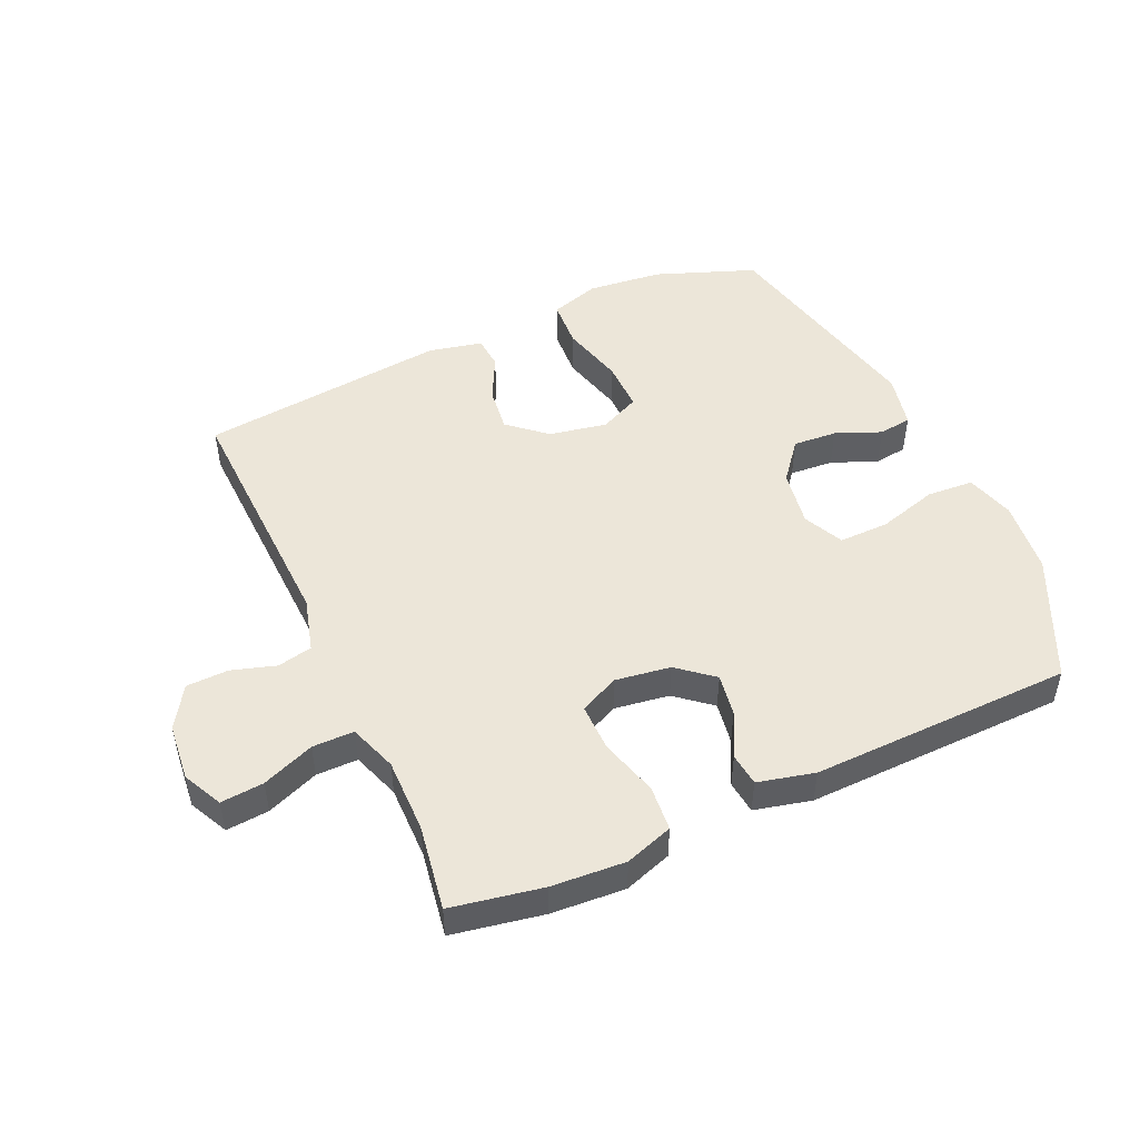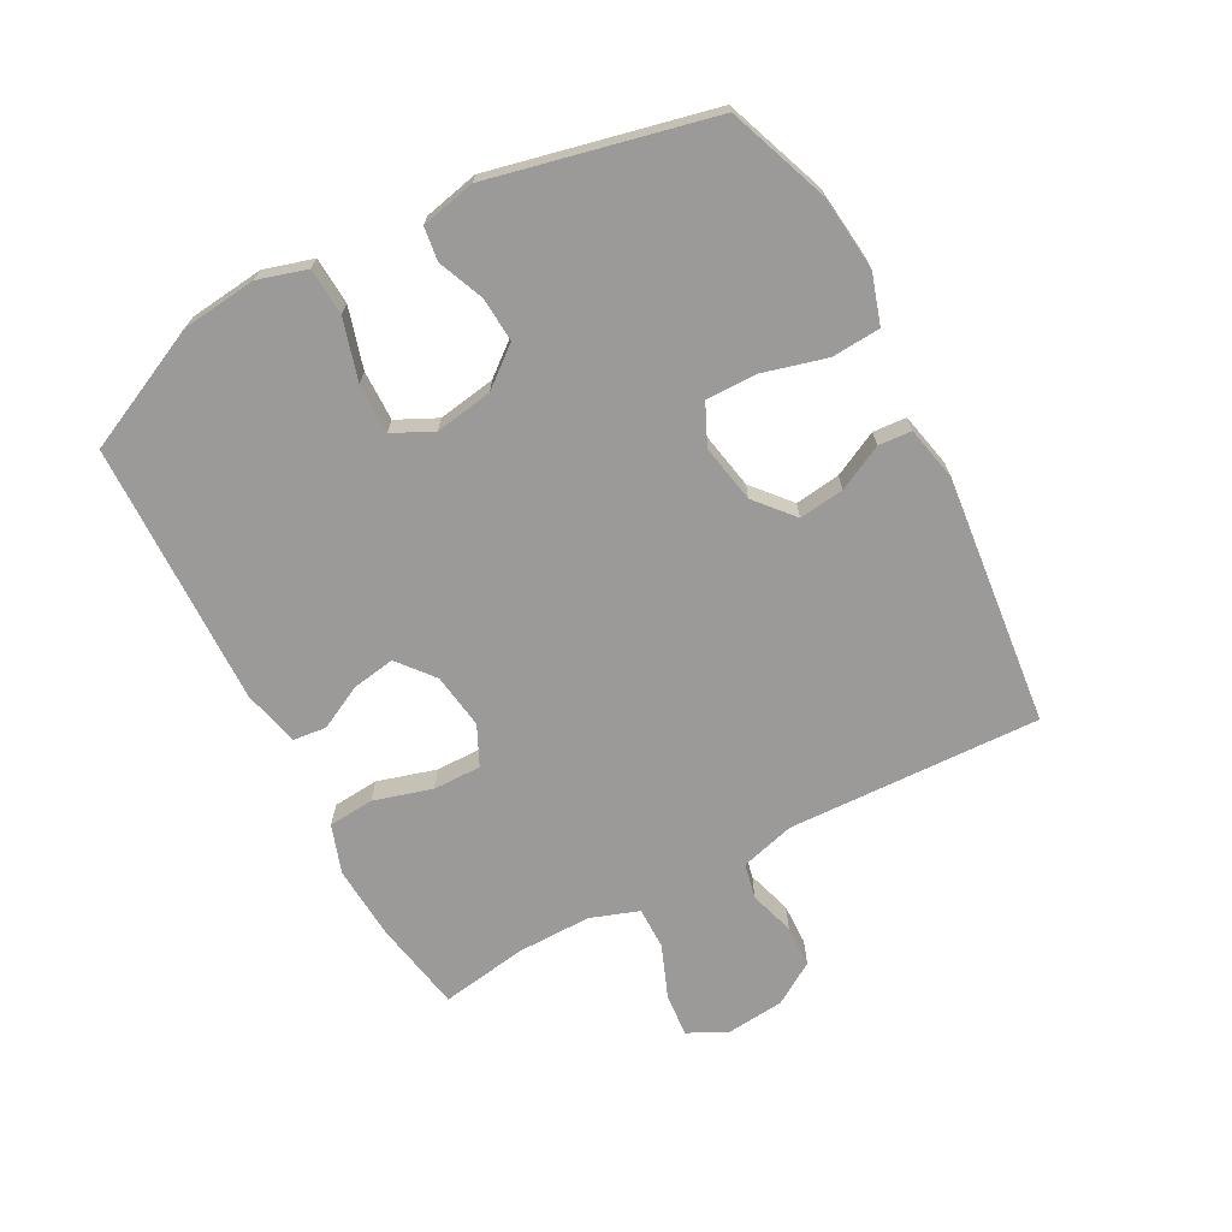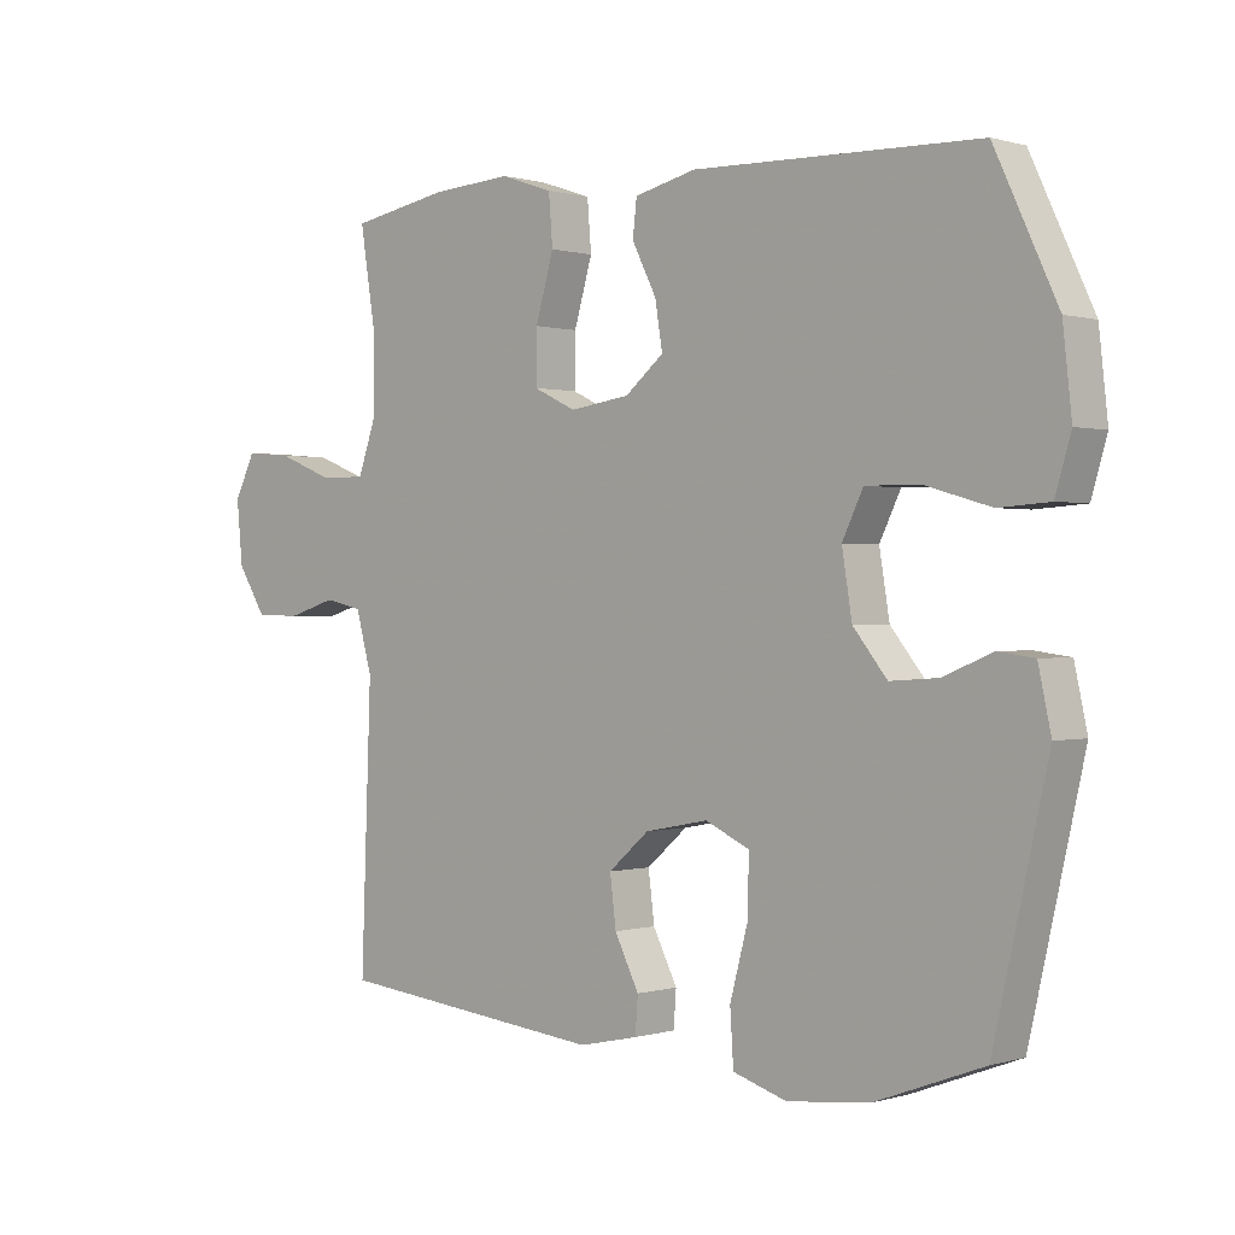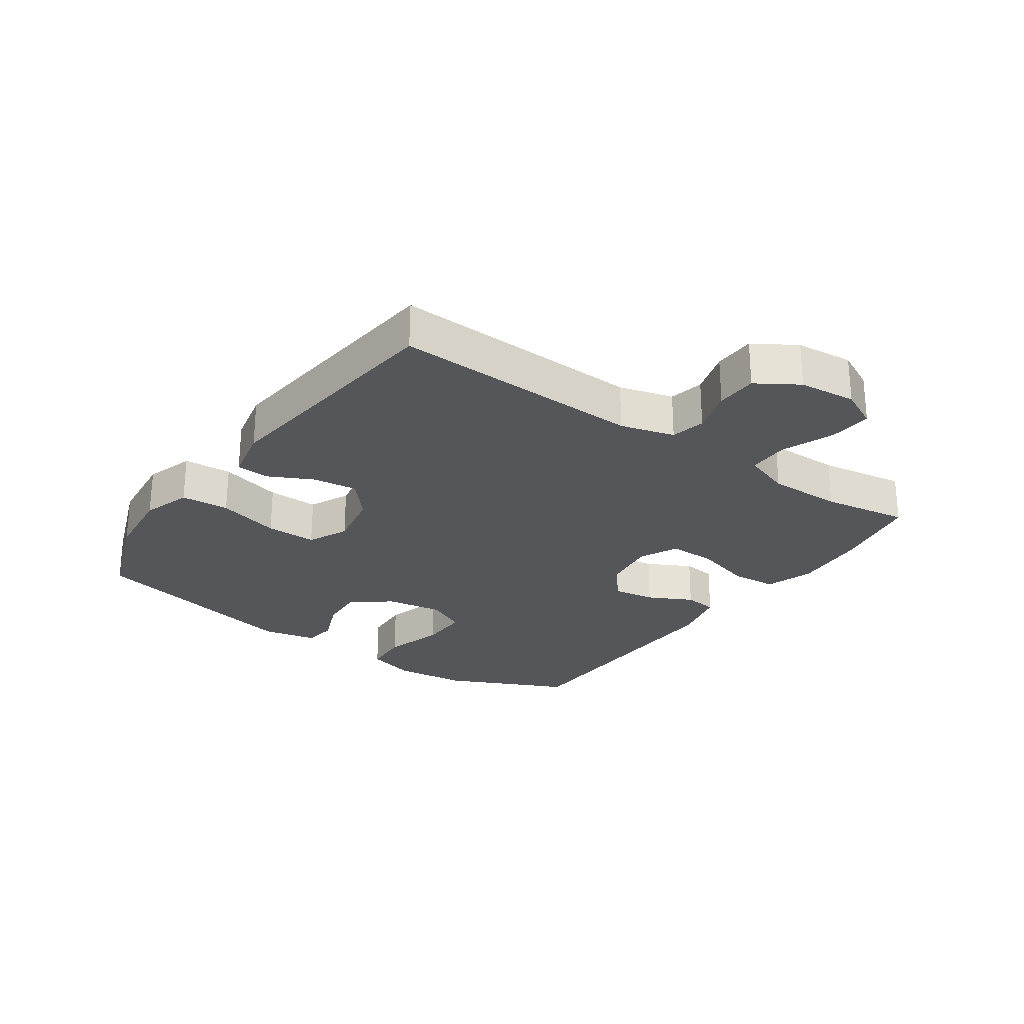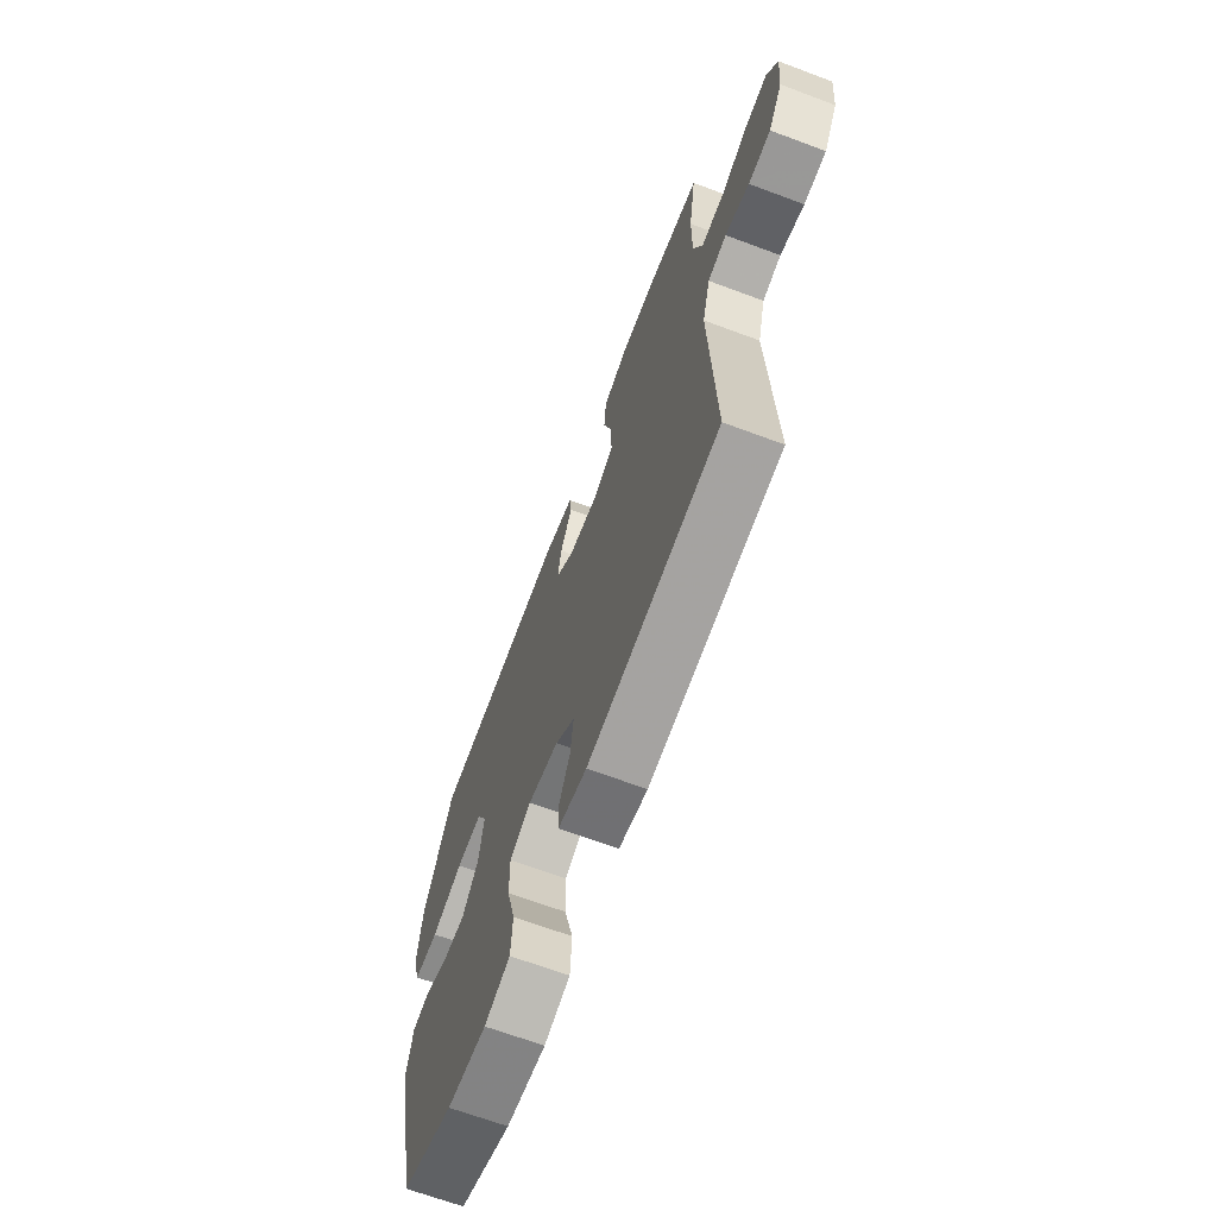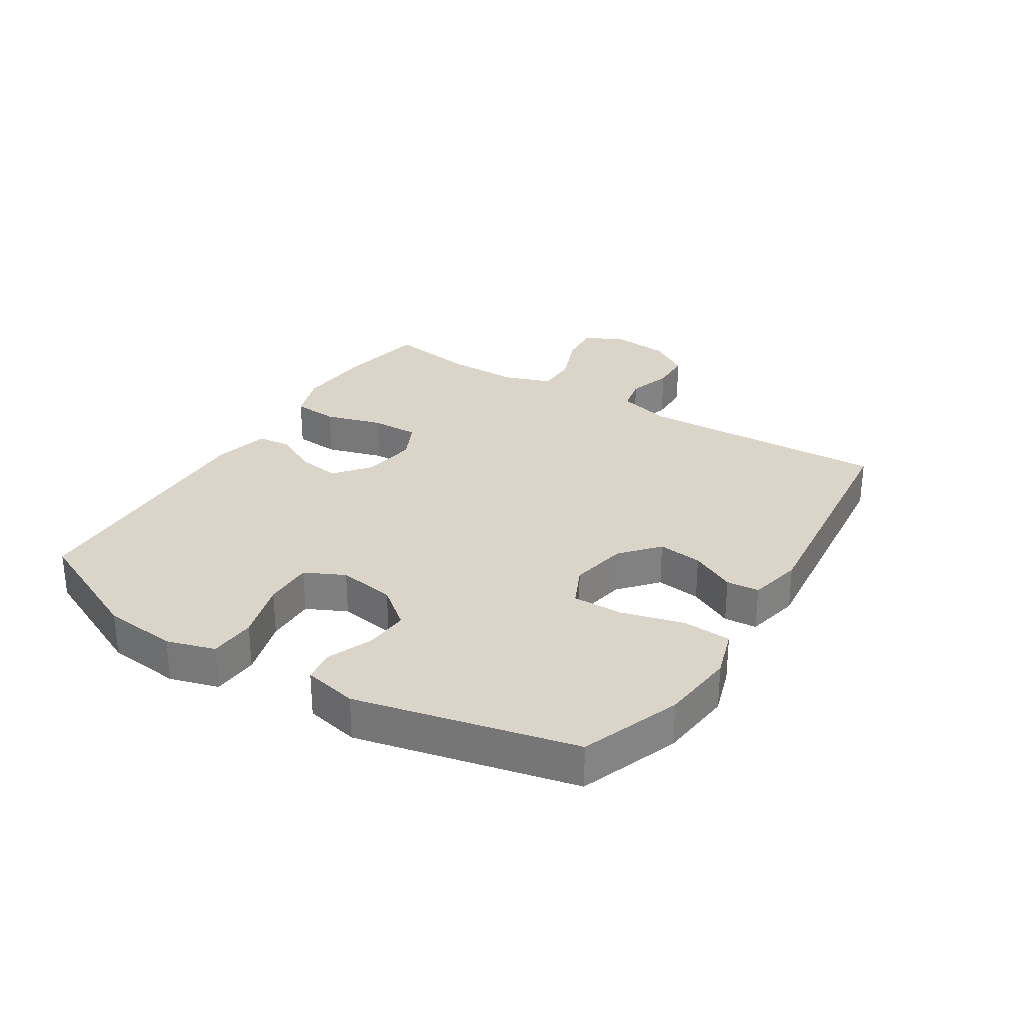
<metadata>
{"format":"obj","ext":"obj","renderer":"f3d","projection":"perspective","resolution":1024,"background":"white","views":[{"elev":49.0,"azim":-24.3,"up":"+Y"},{"elev":-69.5,"azim":118.0,"up":"+Y"},{"elev":0.3,"azim":42.4,"up":"+Z"},{"elev":-26.1,"azim":-125.0,"up":"+Y"},{"elev":-67.1,"azim":-110.5,"up":"+Z"},{"elev":29.3,"azim":122.0,"up":"+Y"}]}
</metadata>
<code>
v 0.5 0.07 -0.5
v 0.34 0.07 -0.56
v 0.219 0.07 -0.573
v 0.14 0.07 -0.548
v 0.135 0.07 -0.47
v 0.162 0.07 -0.369
v 0.163 0.07 -0.287
v 0.098 0.07 -0.257
v 0.005 0.07 -0.275
v -0.055 0.07 -0.327
v -0.046 0.07 -0.399
v -0.01 0.07 -0.471
v -0.014 0.07 -0.524
v -0.101 0.07 -0.543
v -0.5 0.07 -0.5
v -0.485 0.07 -0.096
v -0.509 0.07 -0.009
v -0.565 0.07 0.003
v -0.637 0.07 -0.019
v -0.704 0.07 -0.017
v -0.746 0.07 0.05
v -0.755 0.07 0.142
v -0.724 0.07 0.205
v -0.655 0.07 0.199
v -0.571 0.07 0.166
v -0.504 0.07 0.166
v -0.477 0.07 0.243
v -0.478 0.07 0.362
v -0.5 0.07 0.5
v -0.354 0.07 0.527
v -0.235 0.07 0.535
v -0.158 0.07 0.509
v -0.152 0.07 0.436
v -0.179 0.07 0.343
v -0.18 0.07 0.266
v -0.117 0.07 0.236
v -0.028 0.07 0.249
v 0.029 0.07 0.296
v 0.018 0.07 0.364
v -0.018 0.07 0.435
v -0.012 0.07 0.488
v 0.079 0.07 0.51
v 0.5 0.07 0.5
v 0.592 0.07 0.303
v 0.605 0.07 0.184
v 0.582 0.07 0.106
v 0.507 0.07 0.101
v 0.41 0.07 0.129
v 0.33 0.07 0.13
v 0.299 0.07 0.066
v 0.314 0.07 -0.026
v 0.364 0.07 -0.088
v 0.435 0.07 -0.083
v 0.508 0.07 -0.053
v 0.561 0.07 -0.06
v 0.58 0.07 -0.147
v 0.5 0 -0.5
v 0.34 0 -0.56
v 0.219 0 -0.573
v 0.14 0 -0.548
v 0.135 0 -0.47
v 0.162 0 -0.369
v 0.163 0 -0.287
v 0.098 0 -0.257
v 0.005 0 -0.275
v -0.055 0 -0.327
v -0.046 0 -0.399
v -0.01 0 -0.471
v -0.014 0 -0.524
v -0.101 0 -0.543
v -0.5 0 -0.5
v -0.485 0 -0.096
v -0.509 0 -0.009
v -0.565 0 0.003
v -0.637 0 -0.019
v -0.704 0 -0.017
v -0.746 0 0.05
v -0.755 0 0.142
v -0.724 0 0.205
v -0.655 0 0.199
v -0.571 0 0.166
v -0.504 0 0.166
v -0.477 0 0.243
v -0.478 0 0.362
v -0.5 0 0.5
v -0.354 0 0.527
v -0.235 0 0.535
v -0.158 0 0.509
v -0.152 0 0.436
v -0.179 0 0.343
v -0.18 0 0.266
v -0.117 0 0.236
v -0.028 0 0.249
v 0.029 0 0.296
v 0.018 0 0.364
v -0.018 0 0.435
v -0.012 0 0.488
v 0.079 0 0.51
v 0.5 0 0.5
v 0.592 0 0.303
v 0.605 0 0.184
v 0.582 0 0.106
v 0.507 0 0.101
v 0.41 0 0.129
v 0.33 0 0.13
v 0.299 0 0.066
v 0.314 0 -0.026
v 0.364 0 -0.088
v 0.435 0 -0.083
v 0.508 0 -0.053
v 0.561 0 -0.06
v 0.58 0 -0.147
f 53 54 55 56
f 52 53 56 1
f 51 52 1 2
f 50 51 2 3
f 45 46 47 48
f 45 48 49
f 44 45 49
f 43 44 49
f 42 43 49 50
f 39 40 41 42
f 38 39 42 50
f 31 32 33 34
f 31 34 35
f 28 29 30 31
f 27 28 31 35
f 26 27 35 36
f 22 23 24 25
f 22 25 26
f 21 22 26
f 18 19 20 21
f 17 18 21 26
f 16 17 26 36
f 11 12 13 14
f 10 11 14 15
f 9 10 15 16
f 3 4 5 6
f 3 6 7
f 50 3 7
f 37 38 50 7
f 36 37 7 8
f 8 9 16 36
f 112 111 110 109
f 57 112 109 108
f 58 57 108 107
f 59 58 107 106
f 104 103 102 101
f 105 104 101
f 105 101 100
f 105 100 99
f 106 105 99 98
f 98 97 96 95
f 106 98 95 94
f 90 89 88 87
f 91 90 87
f 87 86 85 84
f 91 87 84 83
f 92 91 83 82
f 81 80 79 78
f 82 81 78
f 82 78 77
f 77 76 75 74
f 82 77 74 73
f 92 82 73 72
f 70 69 68 67
f 71 70 67 66
f 72 71 66 65
f 62 61 60 59
f 63 62 59
f 63 59 106
f 63 106 94 93
f 64 63 93 92
f 92 72 65 64
f 1 57 58 2
f 2 58 59 3
f 3 59 60 4
f 4 60 61 5
f 5 61 62 6
f 6 62 63 7
f 7 63 64 8
f 8 64 65 9
f 9 65 66 10
f 10 66 67 11
f 11 67 68 12
f 12 68 69 13
f 13 69 70 14
f 14 70 71 15
f 15 71 72 16
f 16 72 73 17
f 17 73 74 18
f 18 74 75 19
f 19 75 76 20
f 20 76 77 21
f 21 77 78 22
f 22 78 79 23
f 23 79 80 24
f 24 80 81 25
f 25 81 82 26
f 26 82 83 27
f 27 83 84 28
f 28 84 85 29
f 29 85 86 30
f 30 86 87 31
f 31 87 88 32
f 32 88 89 33
f 33 89 90 34
f 34 90 91 35
f 35 91 92 36
f 36 92 93 37
f 37 93 94 38
f 38 94 95 39
f 39 95 96 40
f 40 96 97 41
f 41 97 98 42
f 42 98 99 43
f 43 99 100 44
f 44 100 101 45
f 45 101 102 46
f 46 102 103 47
f 47 103 104 48
f 48 104 105 49
f 49 105 106 50
f 50 106 107 51
f 51 107 108 52
f 52 108 109 53
f 53 109 110 54
f 54 110 111 55
f 55 111 112 56
f 56 112 57 1

</code>
